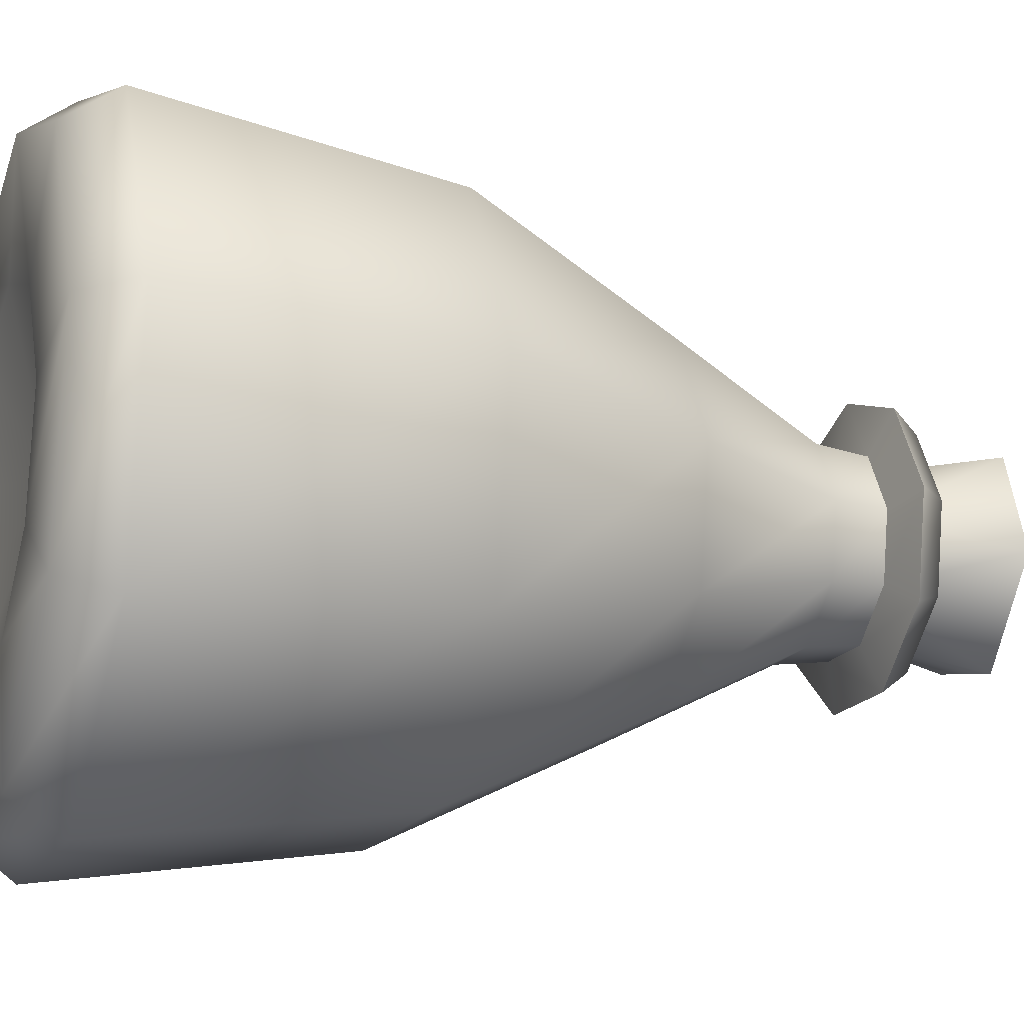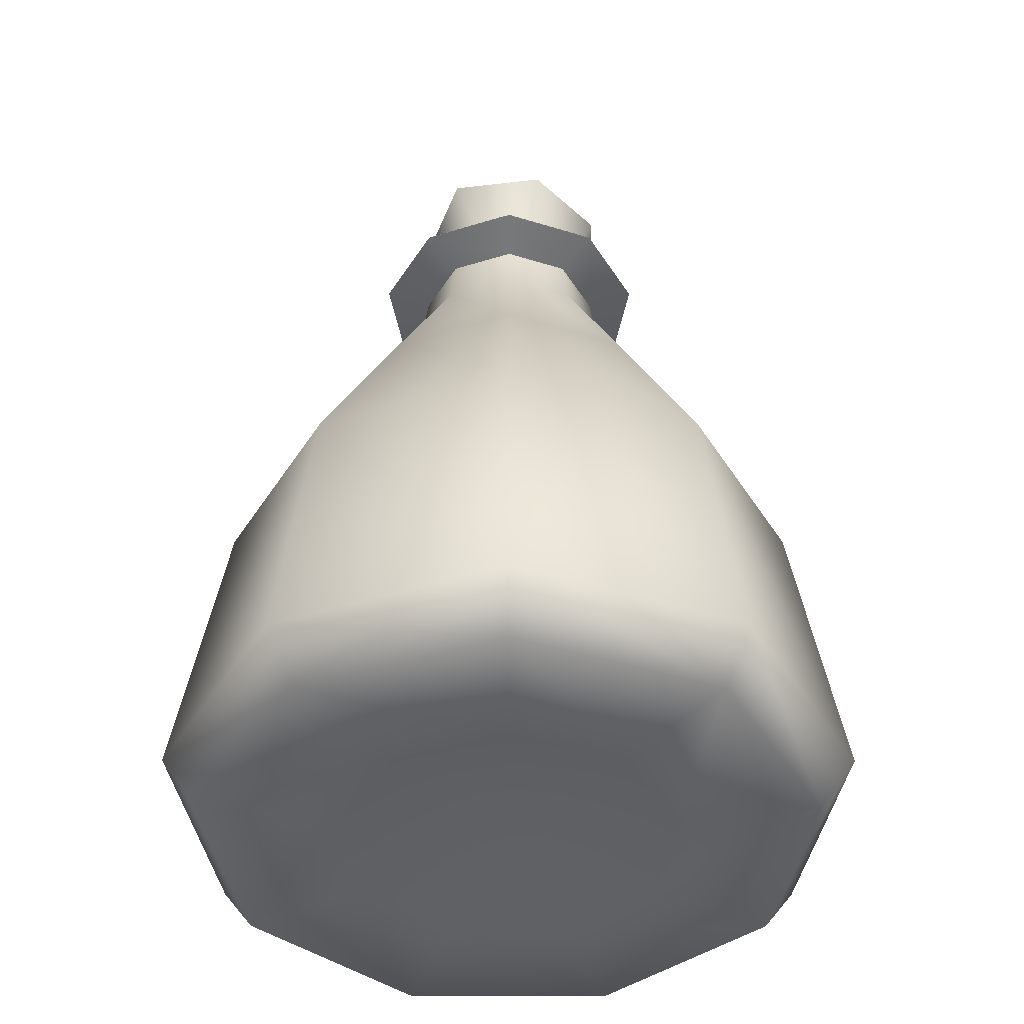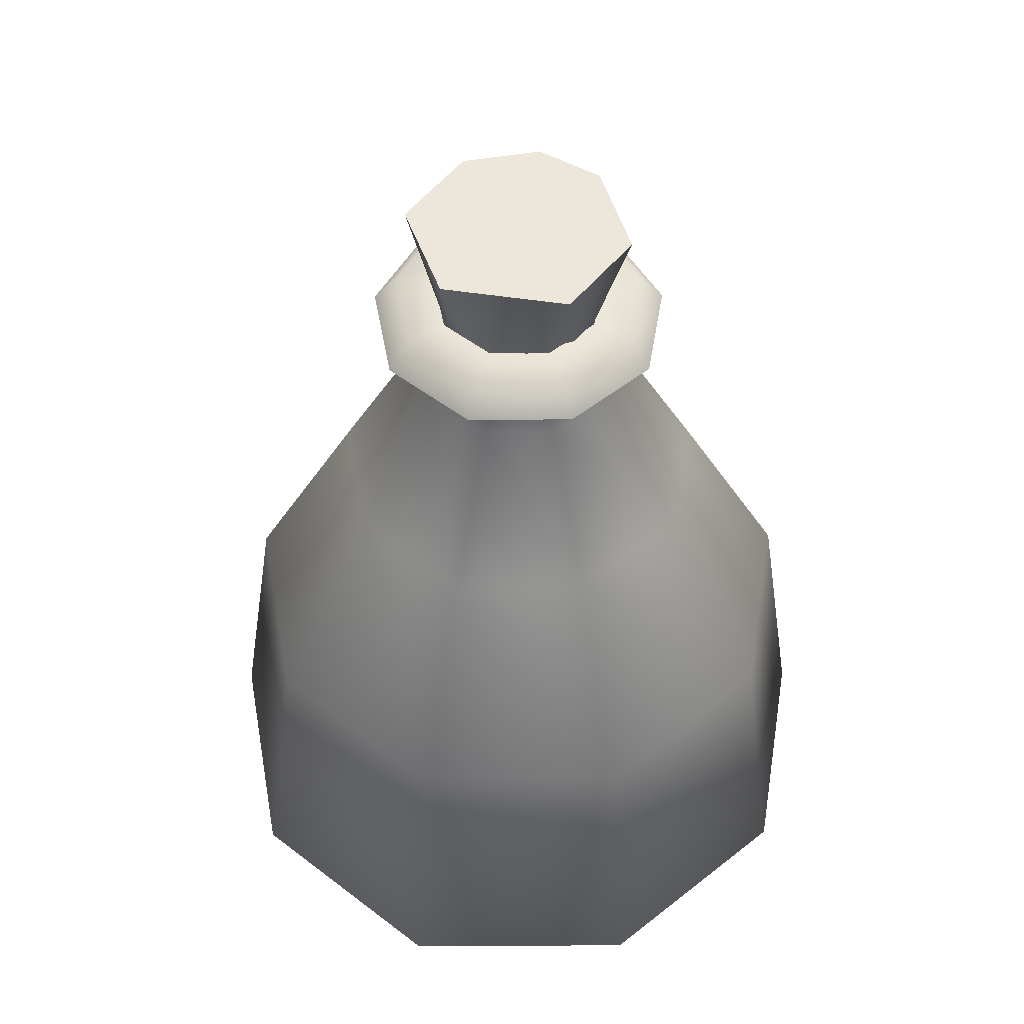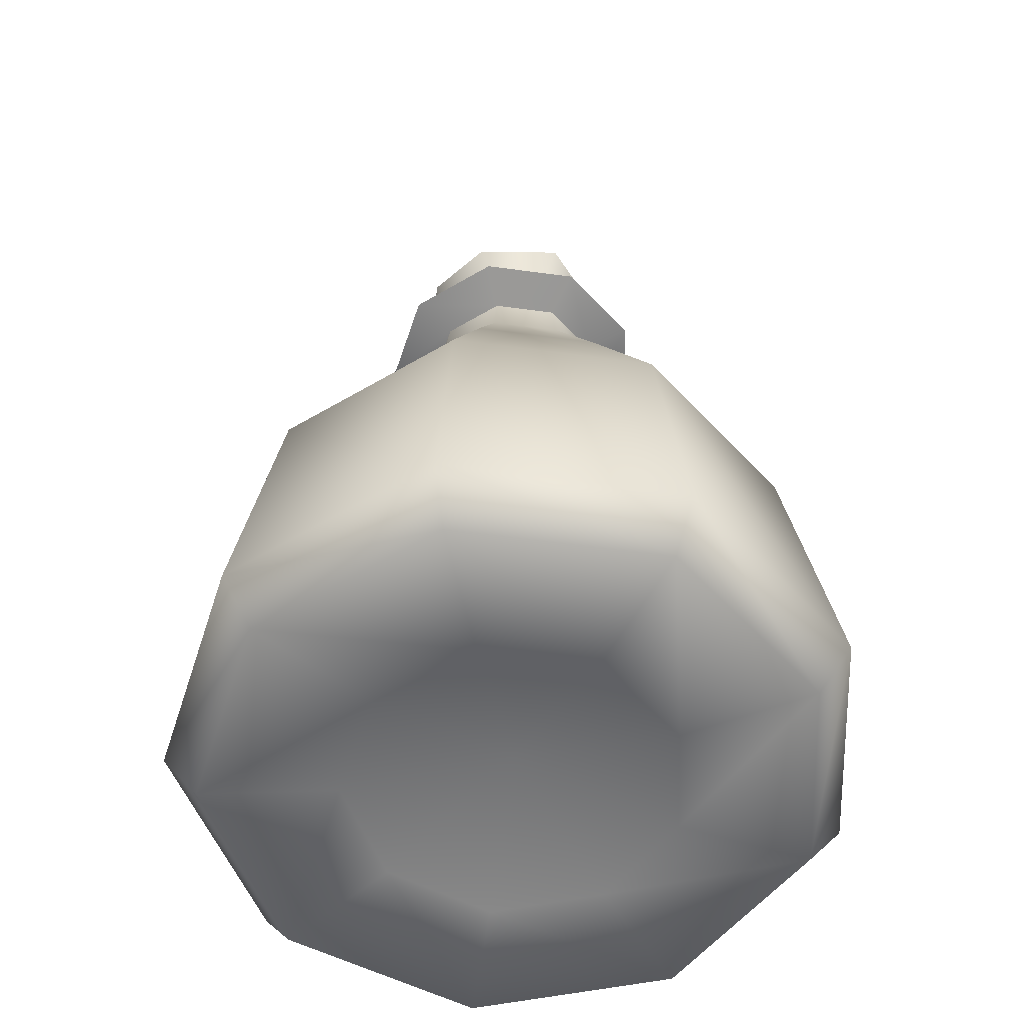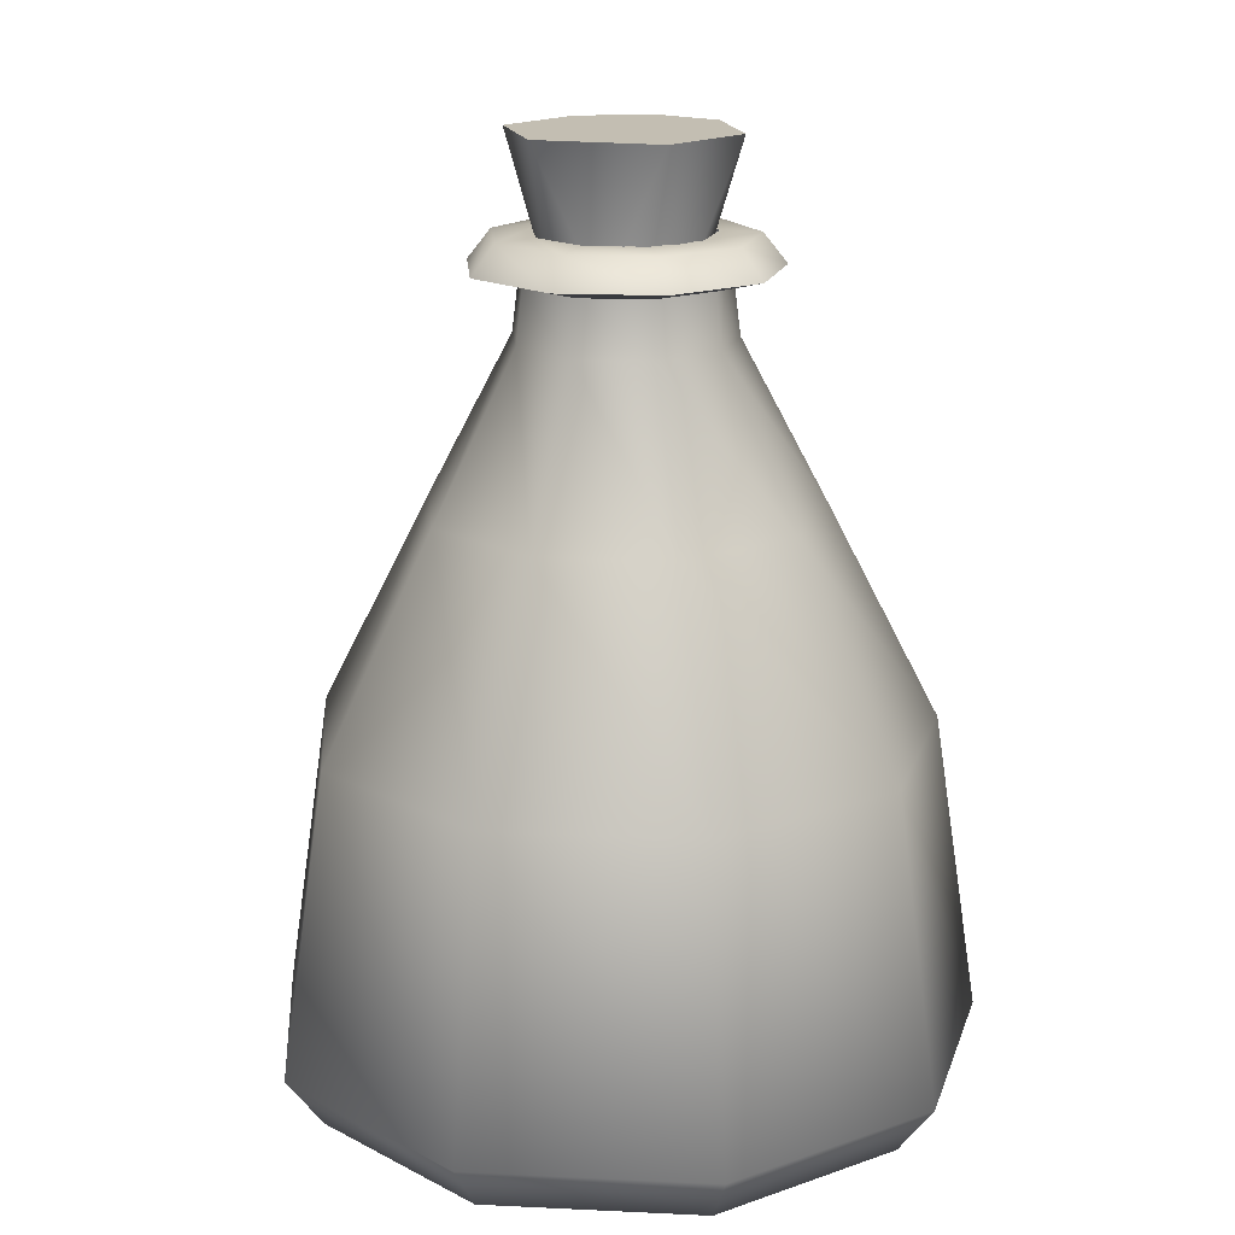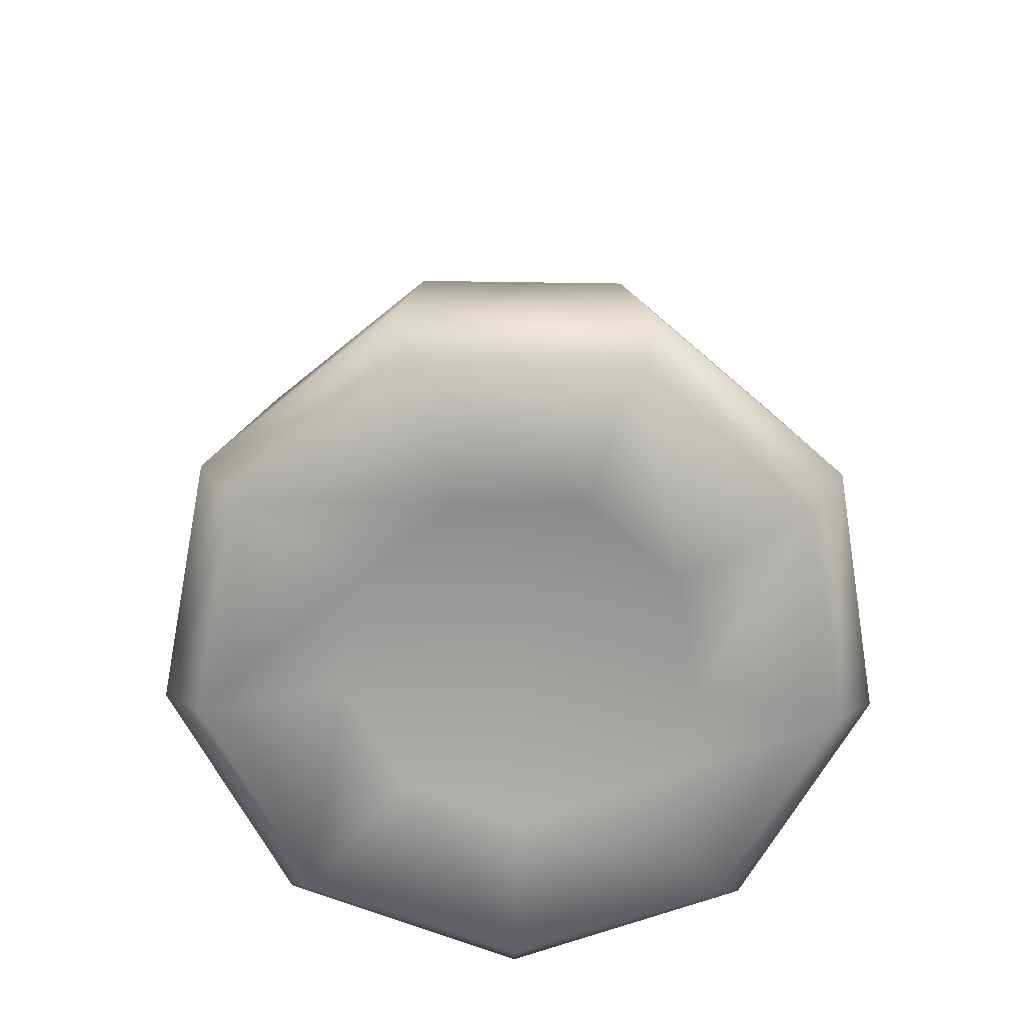
<metadata>
{"format":"obj","ext":"obj","renderer":"f3d","projection":"perspective","resolution":1024,"background":"white","views":[{"elev":-16.4,"azim":70.8,"up":"+Z"},{"elev":-43.5,"azim":-160.1,"up":"+Y"},{"elev":51.8,"azim":139.6,"up":"+Y"},{"elev":-55.7,"azim":11.9,"up":"+Y"},{"elev":17.3,"azim":145.4,"up":"+Y"},{"elev":-70.9,"azim":139.2,"up":"+Y"}]}
</metadata>
<code>
o Cork_Mesh.002
v -0.0375 0.5047 -0.0478
v 0.01597 0.5047 -0.05913
v -0.007456 0.4308 -0.03989
v 0.05996 0.5047 -0.007346
v 0.03947 0.5046 0.04748
v 0.03866 0.4321 0.009017
v -0.03403 0.3844 0.02942
v -0.04472 0.3844 -0.0122
v 0.04598 0.3844 -0.005842
v -0.04702 0.5048 0.03755
v 0.01533 0.3845 0.0457
v -0.05919 0.5047 0.002088
v -0.03219 0.4303 0.02582
v 0.01273 0.4322 0.03828
v -0.01036 0.5047 0.05878
v 0.03044 0.4298 -0.02539
v -0.03695 0.4322 -0.01468
v 0.003325 0.3845 -0.04809
v 0.04622 0.4552 0.00815
v 0.06742 0.4541 0.01189
v 0.05929 0.4541 -0.03423
v 0.04065 0.4552 -0.02347
v 0.07995 0.4381 0.0141
v 0.07031 0.4381 -0.04059
v 0.05353 0.4313 0.009439
v 0.04707 0.4313 -0.02718
v -0.09111 0.007688 0.01606
v 0 0.03129 0
v -0.05946 0.007688 0.07087
v 0.05713 0.4022 0.01007
v 0.05024 0.4022 -0.02901
v 0.1019 0.3165 0.01797
v 0.08962 0.3165 -0.05174
v 0.1614 0.1996 0.02847
v 0.142 0.1996 -0.08196
v 0.1862 0.03551 0.03283
v 0.1638 0.03551 -0.09454
v -0.03729 0.4022 0.04444
v -0.06652 0.3165 0.07927
v 0 0.3165 0.1035
v 0 0.4022 0.05801
v 0.166 0.007511 0.02926
v 0.1459 0.007511 -0.08426
v 0.09111 0.007688 0.01606
v 0.08012 0.007688 -0.04625
v -0.1054 0.1996 0.1256
v 0 0.1996 0.1639
v 0.01605 0.4552 -0.0441
v 0.02341 0.4541 -0.06433
v -0.02341 0.4541 -0.06433
v -0.01605 0.4552 -0.0441
v -0.07995 0.4381 0.0141
v -0.05353 0.4313 0.009439
v -0.03494 0.4313 0.04164
v -0.05219 0.4381 0.06219
v 0.03539 0.3165 -0.09724
v 0.05607 0.1996 -0.154
v -0.05607 0.1996 -0.154
v -0.03539 0.3165 -0.09724
v -0.05713 0.4022 0.01007
v -0.1019 0.3165 0.01797
v -0.1614 0.1996 0.02847
v -0.1862 0.03551 0.03283
v -0.1215 0.03551 0.1448
v 0.02777 0.4381 -0.07629
v -0.02777 0.4381 -0.07629
v -0.166 0.007511 0.02926
v -0.1083 0.007511 0.1291
v 0.01859 0.4313 -0.05108
v -0.01859 0.4313 -0.05108
v -0.03017 0.4552 0.03595
v -0.04401 0.4541 0.05244
v 0 0.4541 0.06846
v 0 0.4552 0.04693
v 0.01984 0.4022 -0.05451
v 0.06467 0.03551 -0.1777
v -0.05929 0.4541 -0.03423
v -0.04065 0.4552 -0.02347
v -0.07031 0.4381 -0.04059
v -0.04707 0.4313 -0.02718
v -0.01984 0.4022 -0.05451
v -0.05024 0.4022 -0.02901
v -0.08962 0.3165 -0.05174
v -0.142 0.1996 -0.08196
v -0.06467 0.03551 -0.1777
v -0.1638 0.03551 -0.09454
v 0 0.03551 0.1891
v -0.05764 0.007511 -0.1584
v -0.1459 0.007511 -0.08426
v 0.04401 0.4541 0.05244
v 0.03017 0.4552 0.03595
v 0 0.4381 0.08119
v 0.05219 0.4381 0.06219
v 0 0.4313 0.05435
v 0.03494 0.4313 0.04164
v 0.05764 0.007511 -0.1584
v 0.03729 0.4022 0.04444
v 0.06652 0.3165 0.07927
v 0.1054 0.1996 0.1256
v 0.1215 0.03551 0.1448
v 0 0.007511 0.1685
v 0.1083 0.007511 0.1291
v 0 0.007688 0.09251
v 0.05946 0.007688 0.07087
v 0.03164 0.007688 -0.08693
v -0.03164 0.007688 -0.08693
v -0.08012 0.007688 -0.04625
v -0.06742 0.4541 0.01189
v -0.04622 0.4552 0.00815
f 1 2 3
f 4 5 6
f 7 8 9
f 4 10 5
f 11 7 9
f 10 12 13
f 14 13 11
f 12 10 1
f 15 10 13
f 14 15 13
f 2 4 16
f 2 10 4
f 17 1 3
f 5 10 15
f 18 8 17
f 5 15 14
f 9 18 16
f 3 2 16
f 6 5 14
f 13 12 17
f 12 1 17
f 3 18 17
f 16 18 3
f 6 9 16
f 13 17 8
f 8 18 9
f 1 10 2
f 16 4 6
f 7 13 8
f 11 13 7
f 11 9 6
f 6 14 11
f 19 20 21 22
f 20 23 24 21
f 23 25 26 24
f 27 28 29
f 25 30 31 26
f 30 32 33 31
f 32 34 35 33
f 34 36 37 35
f 38 39 40 41
f 36 42 43 37
f 42 44 45 43
f 39 46 47 40
f 44 28 45
f 48 49 50 51
f 52 53 54 55
f 56 57 58 59
f 53 60 38 54
f 60 61 39 38
f 61 62 46 39
f 62 63 64 46
f 49 65 66 50
f 63 67 68 64
f 67 27 29 68
f 65 69 70 66
f 22 21 49 48
f 21 24 65 49
f 24 26 69 65
f 71 72 73 74
f 26 31 75 69
f 31 33 56 75
f 33 35 57 56
f 35 37 76 57
f 51 50 77 78
f 50 66 79 77
f 66 70 80 79
f 69 75 81 70
f 70 81 82 80
f 81 59 83 82
f 59 58 84 83
f 58 85 86 84
f 46 64 87 47
f 85 88 89 86
f 74 73 90 91
f 73 92 93 90
f 92 94 95 93
f 37 43 96 76
f 94 41 97 95
f 41 40 98 97
f 40 47 99 98
f 47 87 100 99
f 57 76 85 58
f 87 101 102 100
f 101 103 104 102
f 76 96 88 85
f 103 28 104
f 96 105 106 88
f 88 106 107 89
f 105 28 106
f 106 28 107
f 64 68 101 87
f 78 77 108 109
f 77 79 52 108
f 79 80 53 52
f 43 45 105 96
f 80 82 60 53
f 82 83 61 60
f 91 90 20 19
f 90 93 23 20
f 93 95 25 23
f 45 28 105
f 95 97 30 25
f 97 98 32 30
f 98 99 34 32
f 99 100 36 34
f 68 29 103 101
f 100 102 42 36
f 102 104 44 42
f 29 28 103
f 104 28 44
f 72 55 92 73
f 83 84 62 61
f 84 86 63 62
f 55 54 94 92
f 86 89 67 63
f 89 107 27 67
f 75 56 59 81
f 107 28 27
f 54 38 41 94
f 109 108 72 71
f 108 52 55 72

</code>
